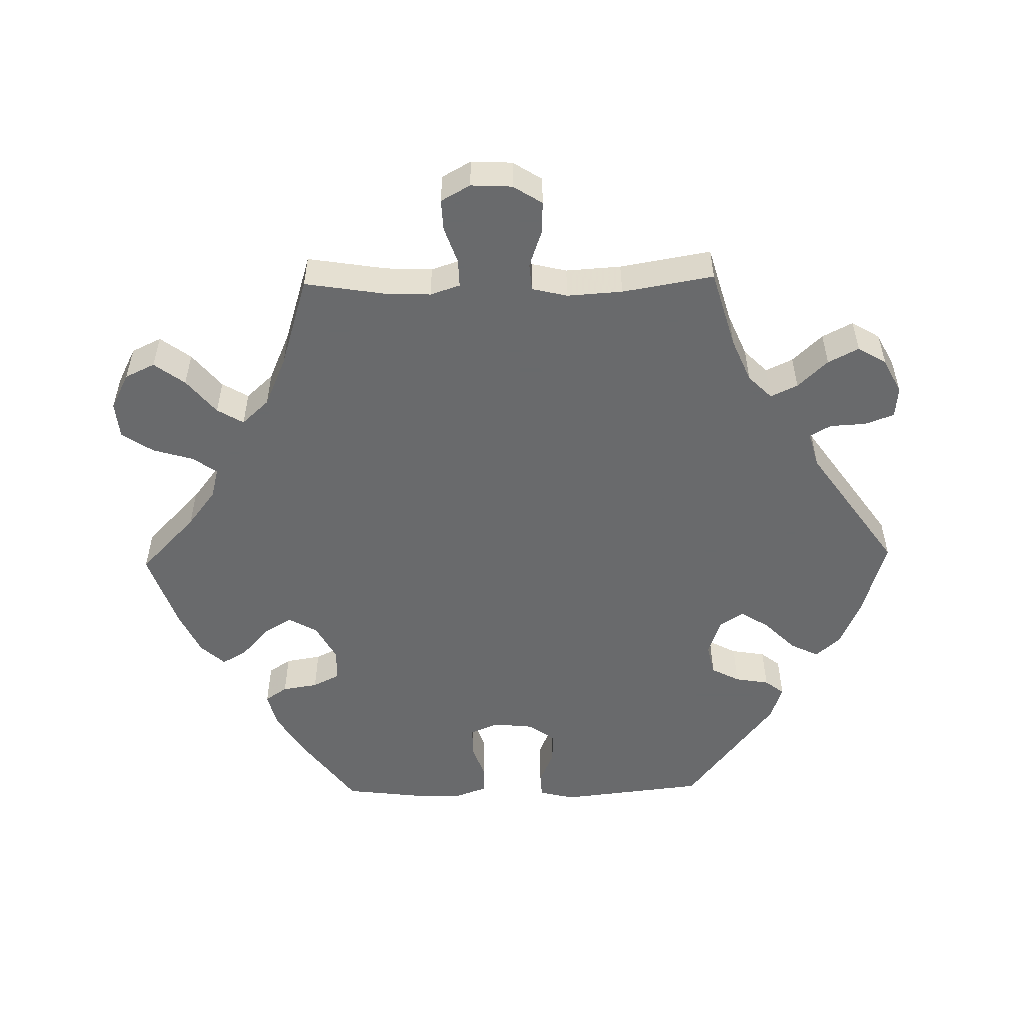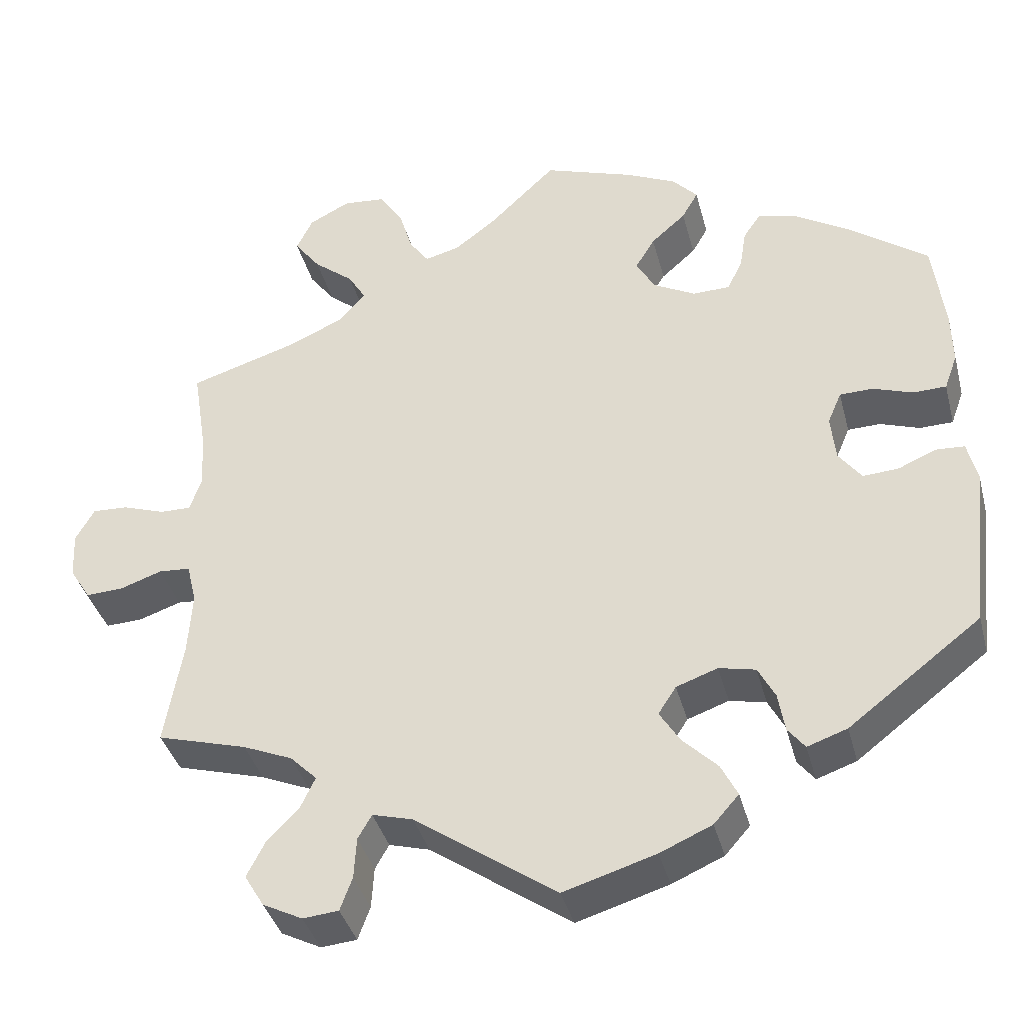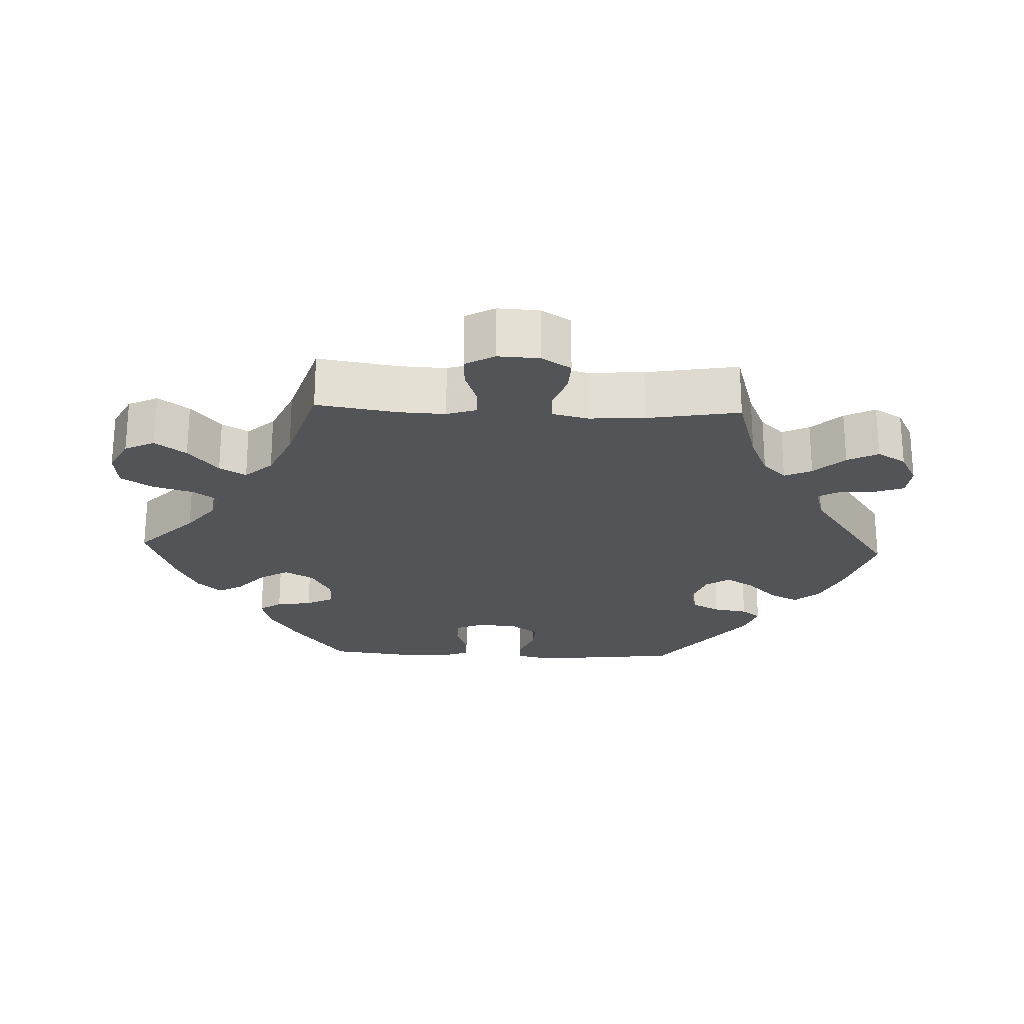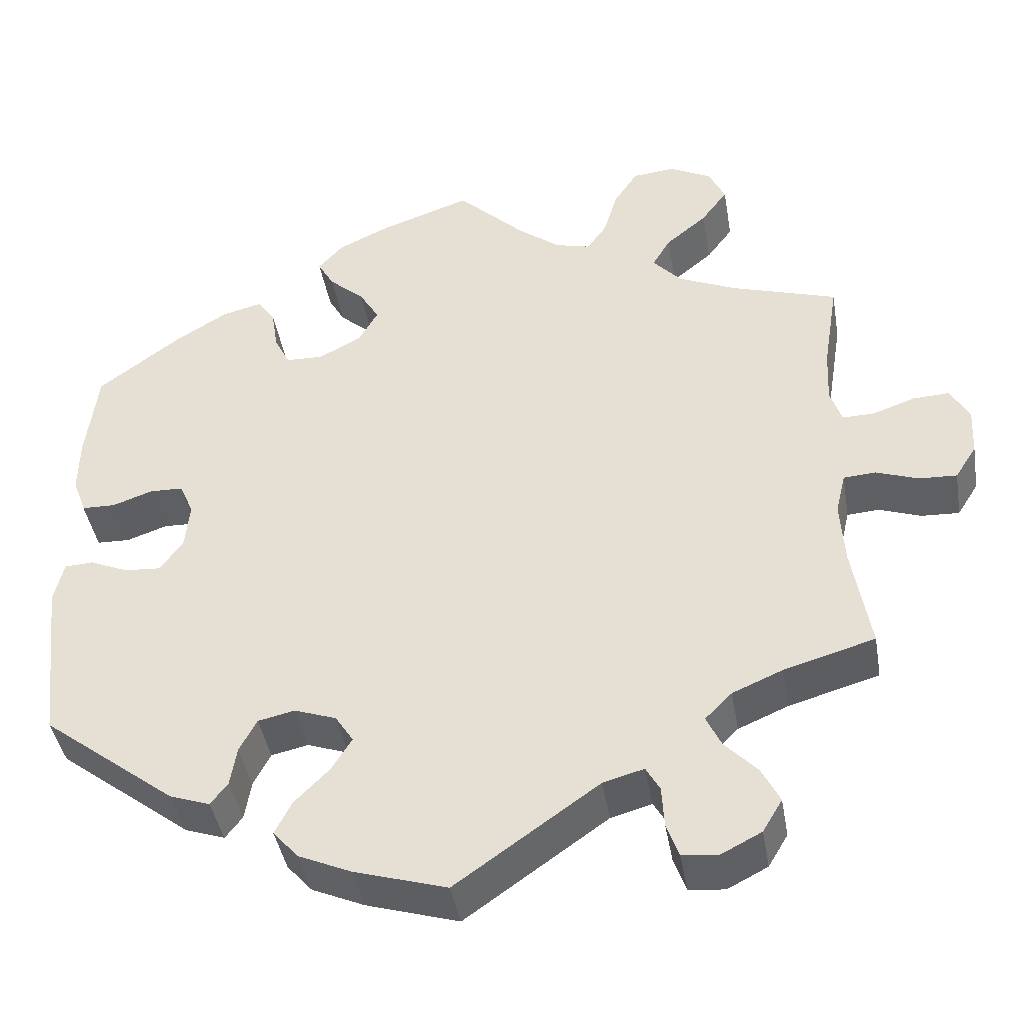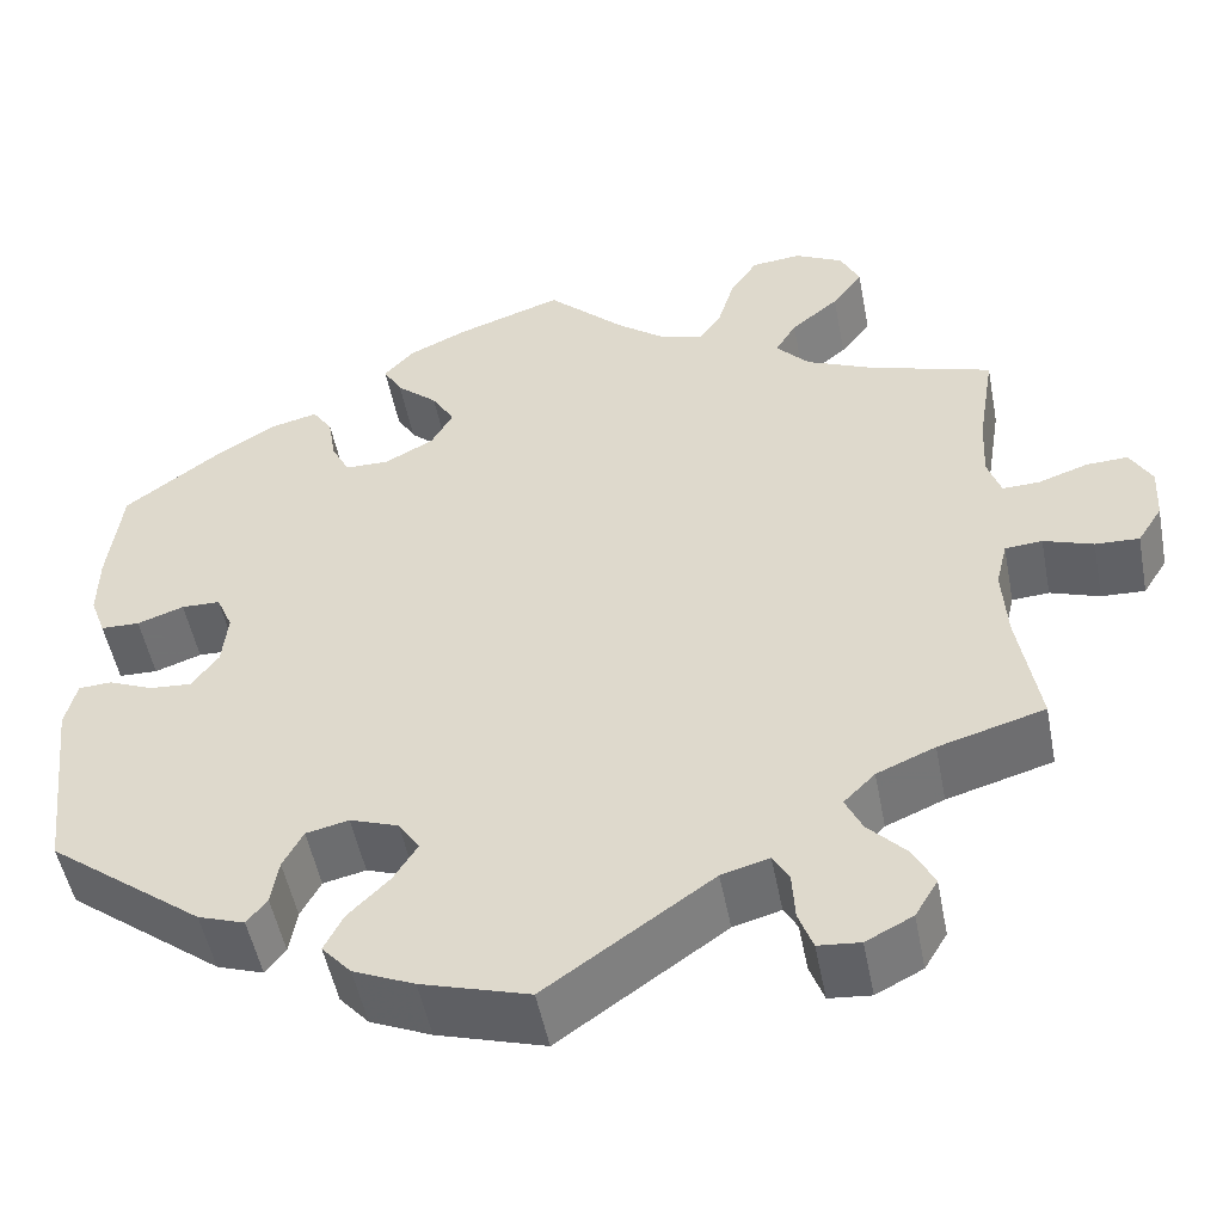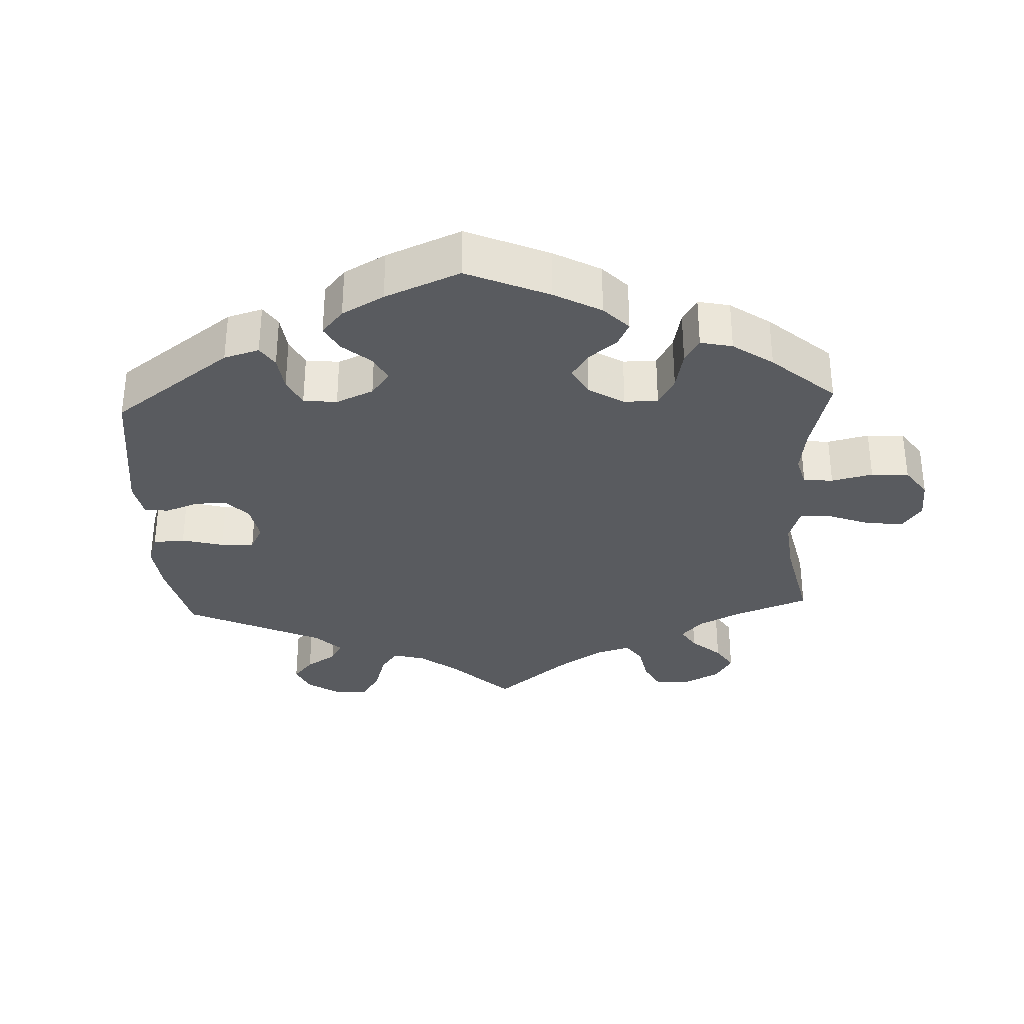
<metadata>
{"format":"obj","ext":"obj","renderer":"f3d","projection":"perspective","resolution":1024,"background":"white","views":[{"elev":-52.9,"azim":91.2,"up":"+Y"},{"elev":-38.5,"azim":-165.6,"up":"+Z"},{"elev":-23.2,"azim":87.6,"up":"+Y"},{"elev":-41.8,"azim":9.6,"up":"+Z"},{"elev":-51.0,"azim":10.9,"up":"+Z"},{"elev":-32.4,"azim":-57.4,"up":"+Y"}]}
</metadata>
<code>
v -0.113 0.07 -0.544
v -0.177 0.07 -0.516
v -0.208 0.07 -0.481
v -0.188 0.07 -0.441
v -0.145 0.07 -0.398
v -0.12 0.07 -0.358
v -0.142 0.07 -0.324
v -0.193 0.07 -0.306
v -0.238 0.07 -0.316
v -0.259 0.07 -0.356
v -0.267 0.07 -0.404
v -0.288 0.07 -0.431
v -0.337 0.07 -0.414
v -0.5 0.07 -0.289
v -0.523 0.07 -0.084
v -0.511 0.07 -0.034
v -0.476 0.07 -0.032
v -0.429 0.07 -0.052
v -0.385 0.07 -0.055
v -0.357 0.07 -0.017
v -0.351 0.07 0.04
v -0.368 0.07 0.08
v -0.409 0.07 0.081
v -0.458 0.07 0.064
v -0.499 0.07 0.065
v -0.515 0.07 0.109
v -0.514 0.07 0.176
v -0.5 0.07 0.289
v -0.399 0.07 0.364
v -0.335 0.07 0.403
v -0.286 0.07 0.415
v -0.265 0.07 0.384
v -0.257 0.07 0.334
v -0.238 0.07 0.296
v -0.192 0.07 0.295
v -0.14 0.07 0.323
v -0.117 0.07 0.364
v -0.141 0.07 0.404
v -0.184 0.07 0.442
v -0.204 0.07 0.477
v -0.173 0.07 0.511
v -0.111 0.07 0.54
v 0 0.07 0.578
v 0.082 0.07 0.499
v 0.134 0.07 0.459
v 0.177 0.07 0.448
v 0.201 0.07 0.482
v 0.218 0.07 0.539
v 0.247 0.07 0.583
v 0.299 0.07 0.588
v 0.35 0.07 0.562
v 0.37 0.07 0.52
v 0.338 0.07 0.477
v 0.288 0.07 0.436
v 0.266 0.07 0.399
v 0.301 0.07 0.361
v 0.372 0.07 0.33
v 0.501 0.07 0.29
v 0.483 0.07 0.178
v 0.48 0.07 0.112
v 0.494 0.07 0.07
v 0.533 0.07 0.071
v 0.585 0.07 0.089
v 0.629 0.07 0.091
v 0.652 0.07 0.05
v 0.649 0.07 -0.008
v 0.623 0.07 -0.049
v 0.577 0.07 -0.047
v 0.525 0.07 -0.029
v 0.486 0.07 -0.032
v 0.474 0.07 -0.082
v 0.479 0.07 -0.16
v 0.501 0.07 -0.289
v 0.39 0.07 -0.321
v 0.329 0.07 -0.347
v 0.296 0.07 -0.38
v 0.314 0.07 -0.418
v 0.354 0.07 -0.46
v 0.376 0.07 -0.503
v 0.352 0.07 -0.543
v 0.303 0.07 -0.568
v 0.259 0.07 -0.564
v 0.244 0.07 -0.523
v 0.241 0.07 -0.472
v 0.224 0.07 -0.442
v 0.174 0.07 -0.456
v 0 0.07 -0.578
v -0.113 0 -0.544
v -0.177 0 -0.516
v -0.208 0 -0.481
v -0.188 0 -0.441
v -0.145 0 -0.398
v -0.12 0 -0.358
v -0.142 0 -0.324
v -0.193 0 -0.306
v -0.238 0 -0.316
v -0.259 0 -0.356
v -0.267 0 -0.404
v -0.288 0 -0.431
v -0.337 0 -0.414
v -0.5 0 -0.289
v -0.523 0 -0.084
v -0.511 0 -0.034
v -0.476 0 -0.032
v -0.429 0 -0.052
v -0.385 0 -0.055
v -0.357 0 -0.017
v -0.351 0 0.04
v -0.368 0 0.08
v -0.409 0 0.081
v -0.458 0 0.064
v -0.499 0 0.065
v -0.515 0 0.109
v -0.514 0 0.176
v -0.5 0 0.289
v -0.399 0 0.364
v -0.335 0 0.403
v -0.286 0 0.415
v -0.265 0 0.384
v -0.257 0 0.334
v -0.238 0 0.296
v -0.192 0 0.295
v -0.14 0 0.323
v -0.117 0 0.364
v -0.141 0 0.404
v -0.184 0 0.442
v -0.204 0 0.477
v -0.173 0 0.511
v -0.111 0 0.54
v 0 0 0.578
v 0.082 0 0.499
v 0.134 0 0.459
v 0.177 0 0.448
v 0.201 0 0.482
v 0.218 0 0.539
v 0.247 0 0.583
v 0.299 0 0.588
v 0.35 0 0.562
v 0.37 0 0.52
v 0.338 0 0.477
v 0.288 0 0.436
v 0.266 0 0.399
v 0.301 0 0.361
v 0.372 0 0.33
v 0.501 0 0.29
v 0.483 0 0.178
v 0.48 0 0.112
v 0.494 0 0.07
v 0.533 0 0.071
v 0.585 0 0.089
v 0.629 0 0.091
v 0.652 0 0.05
v 0.649 0 -0.008
v 0.623 0 -0.049
v 0.577 0 -0.047
v 0.525 0 -0.029
v 0.486 0 -0.032
v 0.474 0 -0.082
v 0.479 0 -0.16
v 0.501 0 -0.289
v 0.39 0 -0.321
v 0.329 0 -0.347
v 0.296 0 -0.38
v 0.314 0 -0.418
v 0.354 0 -0.46
v 0.376 0 -0.503
v 0.352 0 -0.543
v 0.303 0 -0.568
v 0.259 0 -0.564
v 0.244 0 -0.523
v 0.241 0 -0.472
v 0.224 0 -0.442
v 0.174 0 -0.456
v 0 0 -0.578
f 86 87 1 2
f 85 86 2 3
f 81 82 83 84
f 81 84 85
f 80 81 85
f 77 78 79 80
f 76 77 80 85
f 75 76 85 3
f 72 73 74
f 71 72 74 75
f 70 71 75 3
f 66 67 68 69
f 66 69 70
f 65 66 70
f 62 63 64 65
f 61 62 65 70
f 60 61 70 3
f 57 58 59
f 56 57 59 60
f 55 56 60
f 51 52 53 54
f 51 54 55
f 50 51 55
f 47 48 49 50
f 46 47 50 55
f 45 46 55 60
f 41 42 43 44
f 38 39 40 41
f 37 38 41 44
f 36 37 44 45
f 30 31 32 33
f 30 33 34
f 29 30 34
f 28 29 34
f 27 28 34 35
f 23 24 25 26
f 22 23 26 27
f 15 16 17 18
f 15 18 19
f 14 15 19
f 13 14 19 20
f 10 11 12 13
f 9 10 13 20
f 60 3 4 5
f 60 5 6
f 35 36 45 60
f 22 27 35 60
f 21 22 60 6
f 8 9 20 21
f 7 8 21
f 6 7 21
f 89 88 174 173
f 90 89 173 172
f 171 170 169 168
f 172 171 168
f 172 168 167
f 167 166 165 164
f 172 167 164 163
f 90 172 163 162
f 161 160 159
f 162 161 159 158
f 90 162 158 157
f 156 155 154 153
f 157 156 153
f 157 153 152
f 152 151 150 149
f 157 152 149 148
f 90 157 148 147
f 146 145 144
f 147 146 144 143
f 147 143 142
f 141 140 139 138
f 142 141 138
f 142 138 137
f 137 136 135 134
f 142 137 134 133
f 147 142 133 132
f 131 130 129 128
f 128 127 126 125
f 131 128 125 124
f 132 131 124 123
f 120 119 118 117
f 121 120 117
f 121 117 116
f 121 116 115
f 122 121 115 114
f 113 112 111 110
f 114 113 110 109
f 105 104 103 102
f 106 105 102
f 106 102 101
f 107 106 101 100
f 100 99 98 97
f 107 100 97 96
f 92 91 90 147
f 93 92 147
f 147 132 123 122
f 147 122 114 109
f 93 147 109 108
f 108 107 96 95
f 108 95 94
f 108 94 93
f 1 88 89 2
f 2 89 90 3
f 3 90 91 4
f 4 91 92 5
f 5 92 93 6
f 6 93 94 7
f 7 94 95 8
f 8 95 96 9
f 9 96 97 10
f 10 97 98 11
f 11 98 99 12
f 12 99 100 13
f 13 100 101 14
f 14 101 102 15
f 15 102 103 16
f 16 103 104 17
f 17 104 105 18
f 18 105 106 19
f 19 106 107 20
f 20 107 108 21
f 21 108 109 22
f 22 109 110 23
f 23 110 111 24
f 24 111 112 25
f 25 112 113 26
f 26 113 114 27
f 27 114 115 28
f 28 115 116 29
f 29 116 117 30
f 30 117 118 31
f 31 118 119 32
f 32 119 120 33
f 33 120 121 34
f 34 121 122 35
f 35 122 123 36
f 36 123 124 37
f 37 124 125 38
f 38 125 126 39
f 39 126 127 40
f 40 127 128 41
f 41 128 129 42
f 42 129 130 43
f 43 130 131 44
f 44 131 132 45
f 45 132 133 46
f 46 133 134 47
f 47 134 135 48
f 48 135 136 49
f 49 136 137 50
f 50 137 138 51
f 51 138 139 52
f 52 139 140 53
f 53 140 141 54
f 54 141 142 55
f 55 142 143 56
f 56 143 144 57
f 57 144 145 58
f 58 145 146 59
f 59 146 147 60
f 60 147 148 61
f 61 148 149 62
f 62 149 150 63
f 63 150 151 64
f 64 151 152 65
f 65 152 153 66
f 66 153 154 67
f 67 154 155 68
f 68 155 156 69
f 69 156 157 70
f 70 157 158 71
f 71 158 159 72
f 72 159 160 73
f 73 160 161 74
f 74 161 162 75
f 75 162 163 76
f 76 163 164 77
f 77 164 165 78
f 78 165 166 79
f 79 166 167 80
f 80 167 168 81
f 81 168 169 82
f 82 169 170 83
f 83 170 171 84
f 84 171 172 85
f 85 172 173 86
f 86 173 174 87
f 87 174 88 1

</code>
